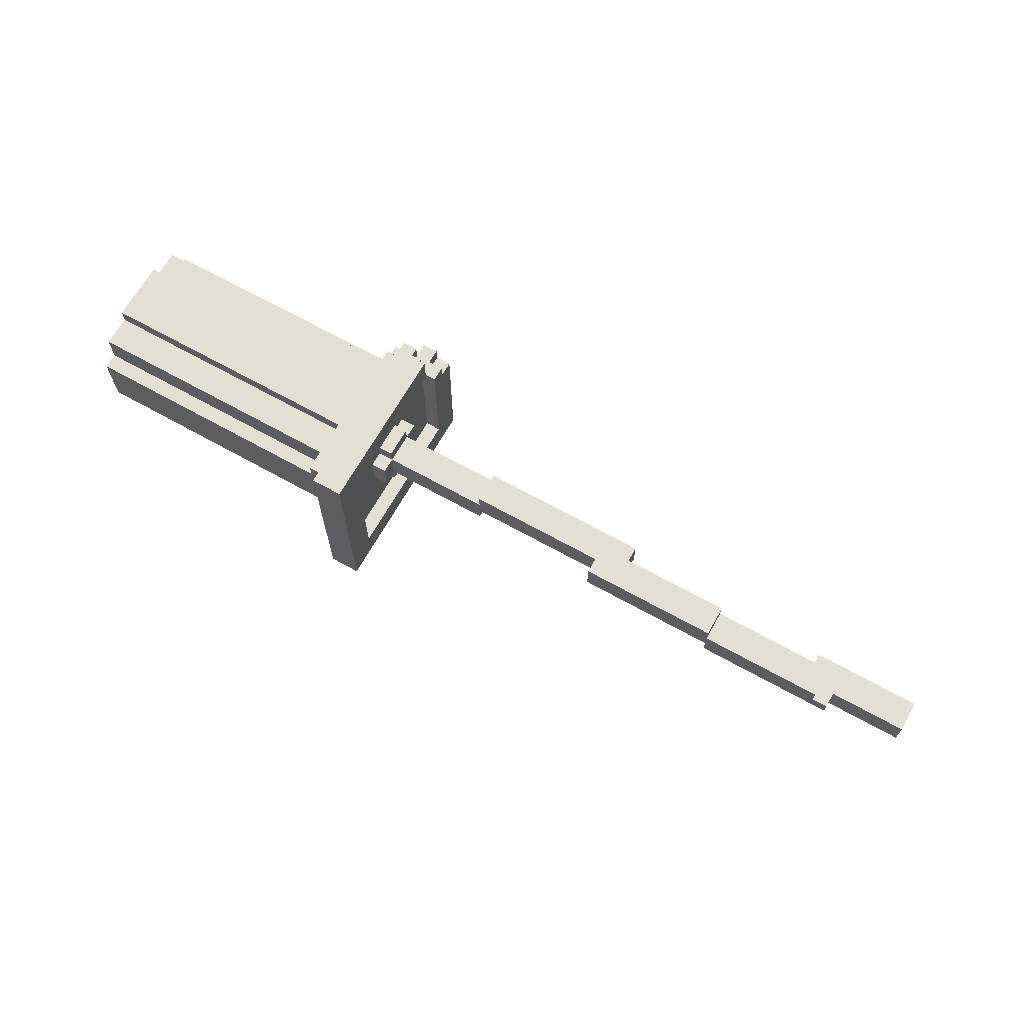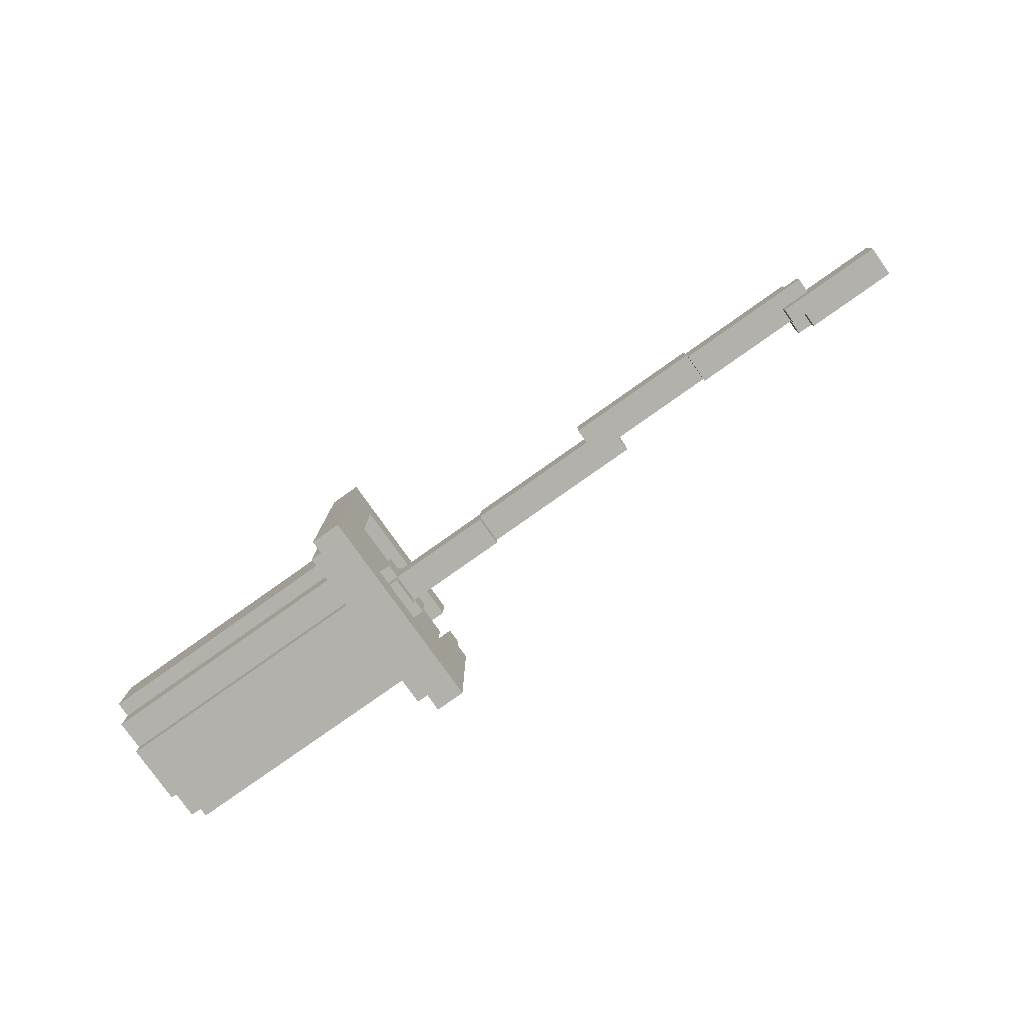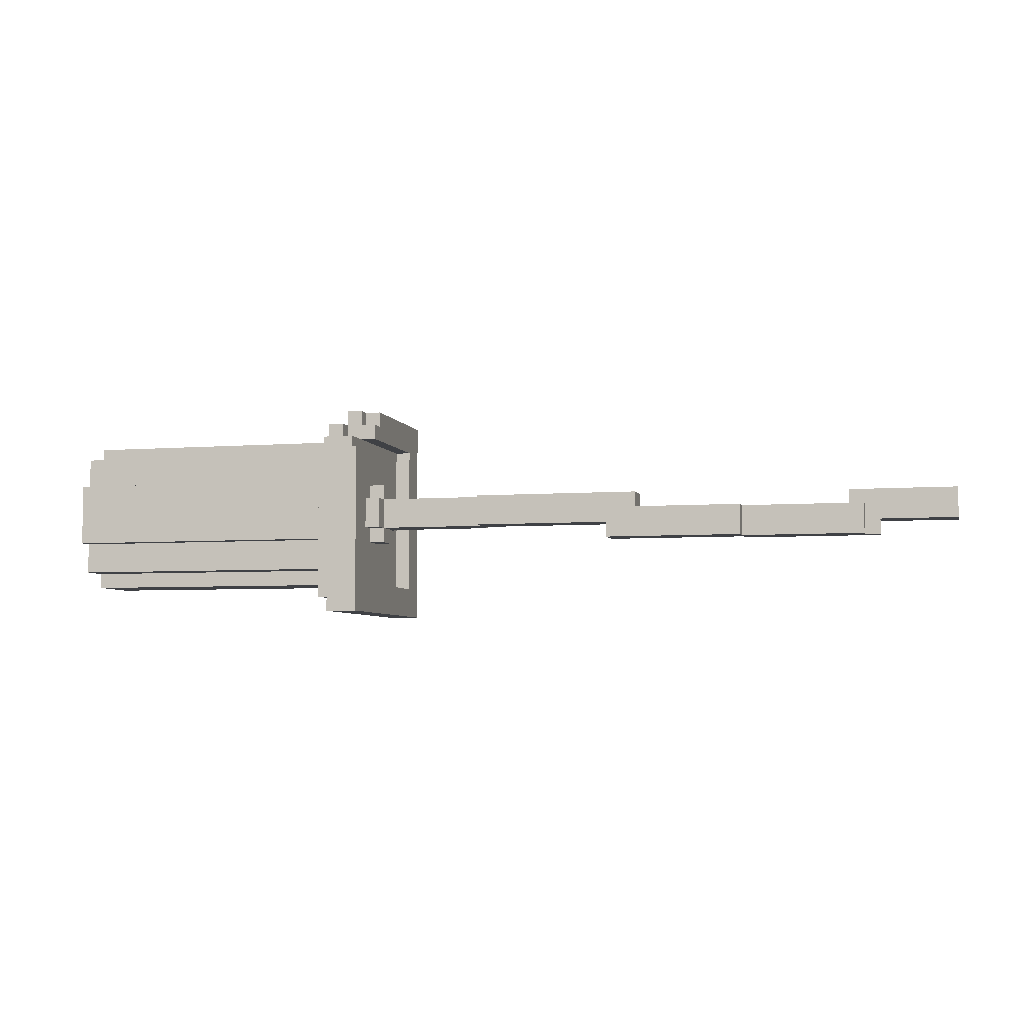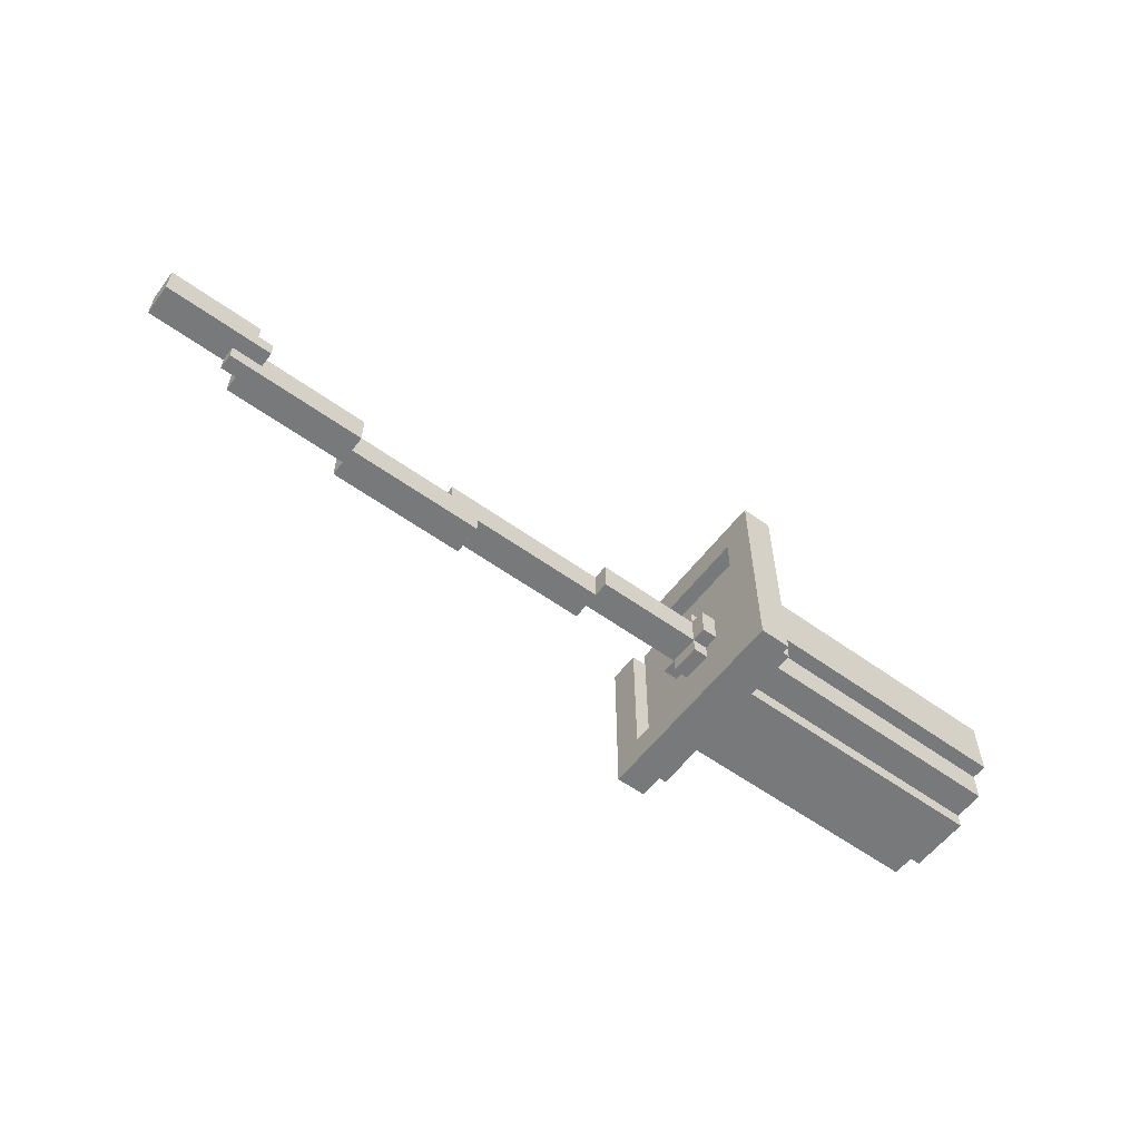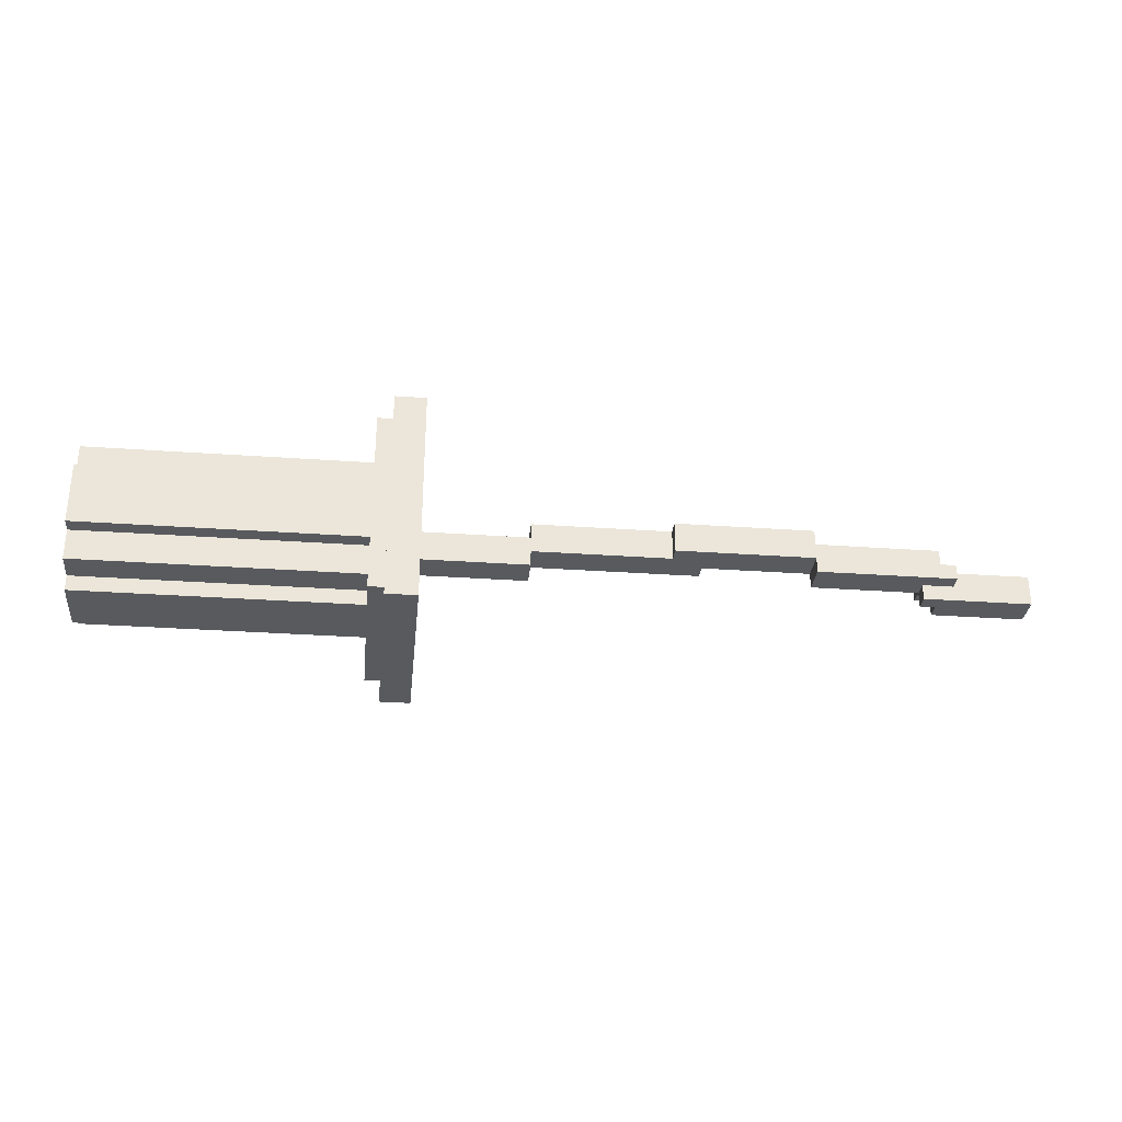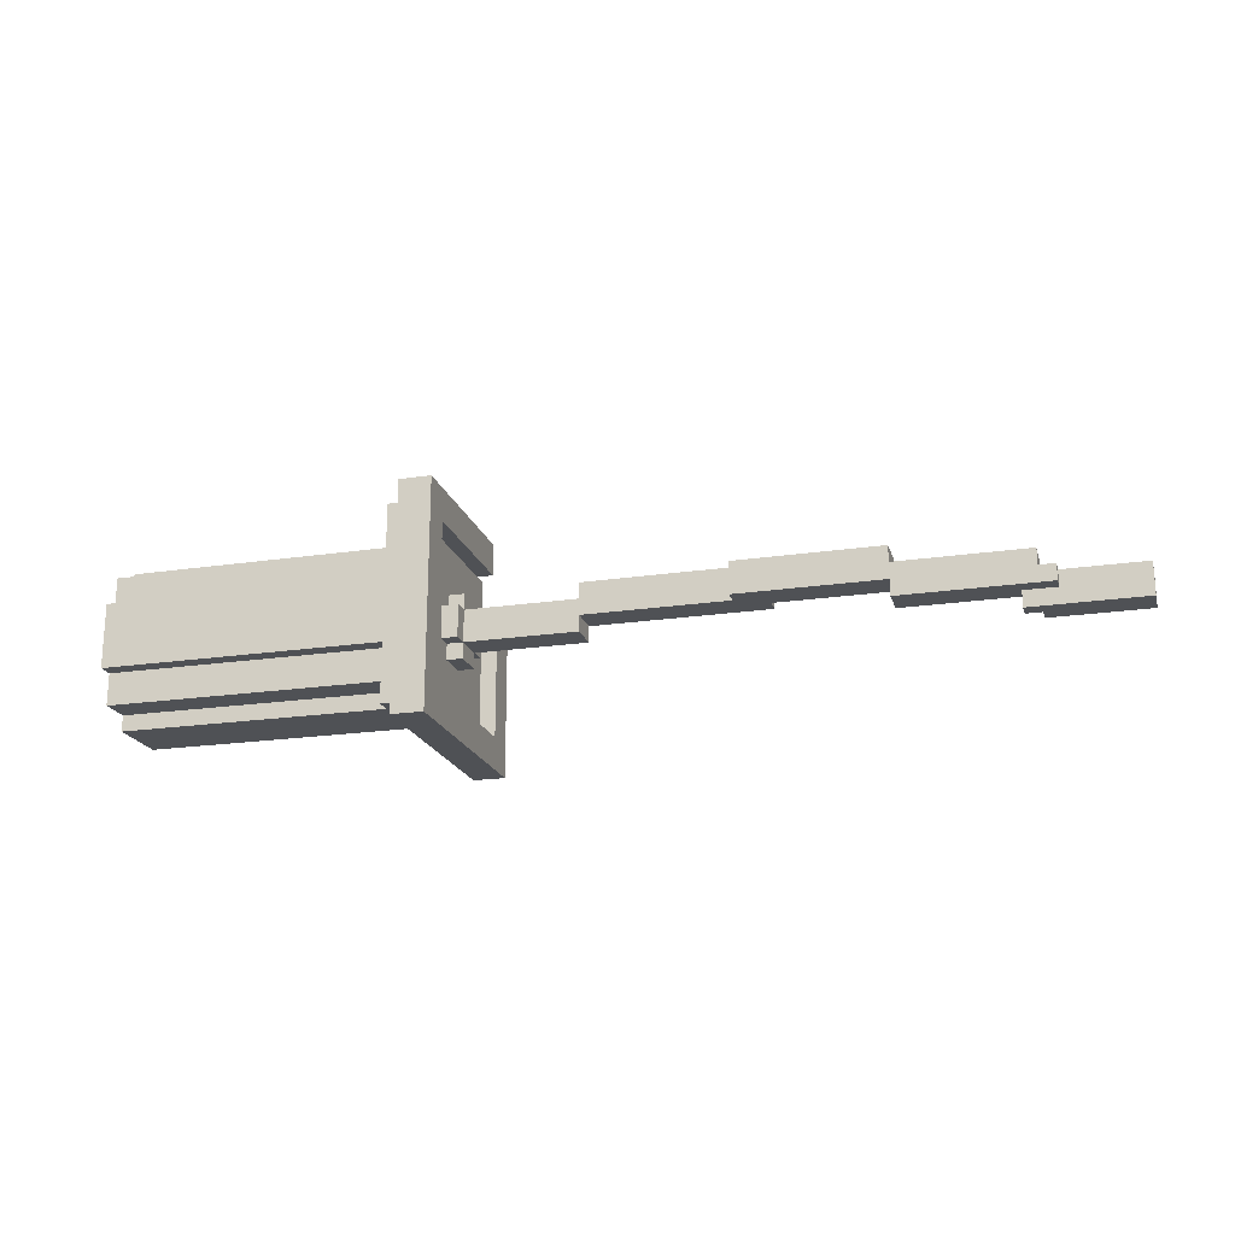
<metadata>
{"format":"obj","ext":"obj","renderer":"f3d","projection":"perspective","resolution":1024,"background":"white","views":[{"elev":67.0,"azim":29.3,"up":"+Z"},{"elev":-79.0,"azim":35.3,"up":"+Z"},{"elev":-5.4,"azim":13.9,"up":"+Y"},{"elev":-57.7,"azim":143.2,"up":"+Y"},{"elev":-30.8,"azim":-5.8,"up":"+Z"},{"elev":-19.9,"azim":15.5,"up":"+Z"}]}
</metadata>
<code>
v -9 9 -8
v -9 -5 -8
v -11 -5 -8
v -11 9 -8
v -11 8 -7
v -11 -4 -7
v -12 -4 -7
v -12 8 -7
v -9 6 4
v -9 -3 4
v -10 -3 4
v -10 6 4
v -12 4 -6
v -12 0 -6
v -30 0 -6
v -30 4 -6
v -12 0 -5
v -12 -2 -5
v -30 -2 -5
v -30 0 -5
v -12 6 -5
v -12 4 -5
v -30 4 -5
v -30 6 -5
v -2 3 -2
v -2 1 -2
v -9 1 -2
v -9 3 -2
v -9 3 -3
v -9 1 -3
v -10 1 -3
v -10 3 -3
v -12 -2 -3
v -12 -3 -3
v -30 -3 -3
v -30 -2 -3
v -12 7 -3
v -12 6 -3
v -30 6 -3
v -30 7 -3
v 16 2 -1
v 16 1 -1
v -2 1 -1
v -2 2 -1
v 25 1 -2
v 25 0 -2
v 16 0 -2
v 16 1 -2
v 9 3 -1
v 9 2 -1
v -2 3 -1
v 16 0 -1
v 7 0 -1
v 7 1 -1
v 30 2 -3
v 30 1 -3
v 23 1 -3
v 23 2 -3
v 30 3 -3
v 24 2 -3
v 24 3 -3
v 23 2 -2
v 23 1 -2
v 16 2 -2
v -9 0 -2
v -10 0 -2
v -10 1 -2
v -9 4 -2
v -10 3 -2
v -10 4 -2
v 24 3 -2
v 24 2 -2
v 23 3 -2
v -11 6 6
v -11 -5 6
v -9 -5 6
v -9 6 6
v -10 7 -6
v -10 -3 -6
v -9 -3 -6
v -9 7 -6
v -12 6 5
v -12 -4 5
v -11 -4 5
v -11 6 5
v -30 4 4
v -30 0 4
v -12 0 4
v -12 4 4
v -30 0 3
v -30 -2 3
v -12 -2 3
v -12 0 3
v -30 6 3
v -30 4 3
v -12 4 3
v -12 6 3
v -9 3 0
v -9 1 0
v -2 1 0
v -2 3 0
v 16 2 0
v 16 0 0
v 24 0 0
v 24 2 0
v -10 3 1
v -10 1 1
v -9 1 1
v -9 3 1
v -30 -2 1
v -30 -3 1
v -12 -3 1
v -12 -2 1
v -30 7 1
v -30 6 1
v -12 6 1
v -12 7 1
v -2 2 1
v -2 1 1
v 16 1 1
v 16 2 1
v -2 3 1
v 9 2 1
v 9 3 1
v 7 1 1
v 7 0 1
v 16 0 1
v 23 3 -1
v 23 2 -1
v 30 2 -1
v 30 3 -1
v 24 2 -1
v 24 1 -1
v 30 1 -1
v -11 8 2
v -11 7 2
v -9 7 2
v -9 8 2
v -12 7 4
v -12 6 4
v -10 7 4
v 24 0 -1
v 25 0 -1
v 25 1 -1
v -10 1 0
v -10 0 0
v -9 0 0
v -10 4 0
v -10 3 0
v -9 4 0
v -10 9 1
v -10 8 1
v -9 8 1
v -9 9 1
v -11 9 2
v -10 8 2
v -10 9 2
v -12 8 3
v -12 7 3
v -11 7 3
v -11 8 3
v -11 8 -8
v -11 -4 -8
v -11 -4 6
v -12 4 -7
v -12 0 -7
v -12 0 5
v -12 4 5
v -12 -2 -7
v -12 6 -7
v -12 -2 5
v -12 -3 -7
v -12 -3 5
v -12 7 -7
v -9 -3 -8
v -9 7 -8
v -9 -3 6
v -10 0 4
v -10 0 -6
v -10 4 4
v -10 4 -6
v -10 1 -6
v -10 3 -6
v -10 3 4
v -10 1 4
v -9 8 -8
v -11 9 1
v -9 3 -1
v 9 3 0
v 9 2 0
v 30 3 -2
v -9 6 5
v -10 7 3
v -10 7 2
v 7 0 0
v -9 1 -1
v 7 1 0
v 30 1 -2
g Union_7
f 1 2 3 4
f 5 6 7 8
f 9 10 11 12
f 13 14 15 16
f 17 18 19 20
f 21 22 23 24
f 25 26 27 28
f 29 30 31 32
f 33 34 35 36
f 37 38 39 40
f 41 42 43 44
f 45 46 47 48
f 49 50 44 51
f 42 52 53 54
f 55 56 57 58
f 59 55 60 61
f 62 63 48 64
f 27 65 66 67
f 68 28 69 70
f 71 72 62 73
f 74 75 76 77
f 78 79 80 81
f 82 83 84 85
f 86 87 88 89
f 90 91 92 93
f 94 95 96 97
f 98 99 100 101
f 102 103 104 105
f 106 107 108 109
f 110 111 112 113
f 114 115 116 117
f 118 119 120 121
f 122 118 123 124
f 125 126 127 120
f 128 129 130 131
f 132 133 134 130
f 135 136 137 138
f 139 140 12 141
f 133 142 143 144
f 145 146 147 99
f 148 149 98 150
f 151 152 153 154
f 155 135 156 157
f 158 159 160 161
f 162 163 6 5
f 85 84 164 74
f 16 15 87 86
f 165 166 14 13
f 89 88 167 168
f 20 19 91 90
f 24 23 95 94
f 166 169 18 17
f 170 165 22 21
f 93 92 171 167
f 97 96 168 82
f 64 47 52 41
f 101 100 119 122
f 163 3 75 164
f 4 162 135 155
f 172 7 83 173
f 8 174 159 158
f 169 172 34 33
f 174 170 38 37
f 36 35 111 110
f 40 39 115 114
f 113 112 173 171
f 117 116 140 139
f 54 53 126 125
f 58 57 63 62
f 61 60 72 71
f 73 62 129 128
f 81 80 175 176
f 77 177 10 9
f 178 11 79 179
f 141 180 181 78
f 177 76 2 175
f 32 31 182 183
f 184 185 107 106
f 131 134 56 59
f 28 27 30 29
f 51 43 26 25
f 105 104 142 132
f 109 108 99 98
f 121 127 103 102
f 138 137 176 186
f 154 153 186 1
f 67 66 179 182
f 70 69 183 181
f 185 178 146 145
f 180 184 149 148
f 99 147 65 27
f 150 98 28 68
f 124 123 50 49
f 144 143 46 45
f 157 156 152 151
f 161 160 136 135
f 4 187 154 1
f 8 158 161 5
f 79 11 10 80
f 40 114 117 37
f 24 39 38 21
f 115 94 97 116
f 70 148 150 68
f 16 23 22 13
f 188 98 189 49
f 95 86 89 96
f 50 190 105 132
f 101 122 124 189
f 61 71 191 59
f 28 188 51 25
f 64 41 129 62
f 73 128 131 191
f 190 123 121 102
f 140 82 192 9
f 159 139 141 193
f 85 74 77 192
f 32 69 28 29
f 58 62 72 60
f 149 106 109 98
f 187 155 157 151
f 152 156 138 153
f 136 160 193 194
f 75 3 2 76
f 83 7 6 84
f 194 78 81 137
f 111 35 34 112
f 36 19 18 33
f 91 110 113 92
f 146 66 65 147
f 20 15 14 17
f 195 53 142 104
f 87 90 93 88
f 52 47 46 143
f 99 196 54 197
f 119 100 197 125
f 126 195 103 127
f 63 57 56 198
f 196 27 26 43
f 144 45 198 134
f 67 31 30 27
f 107 145 99 108

</code>
